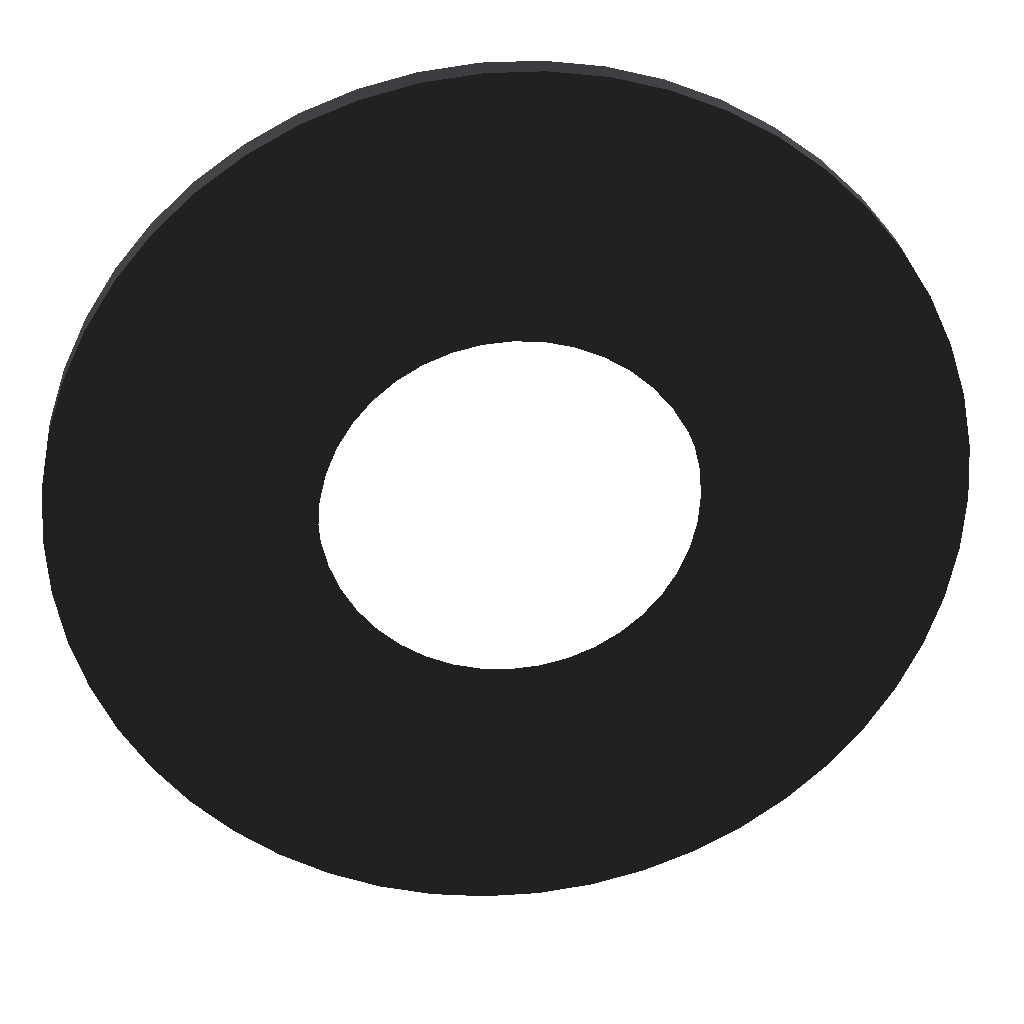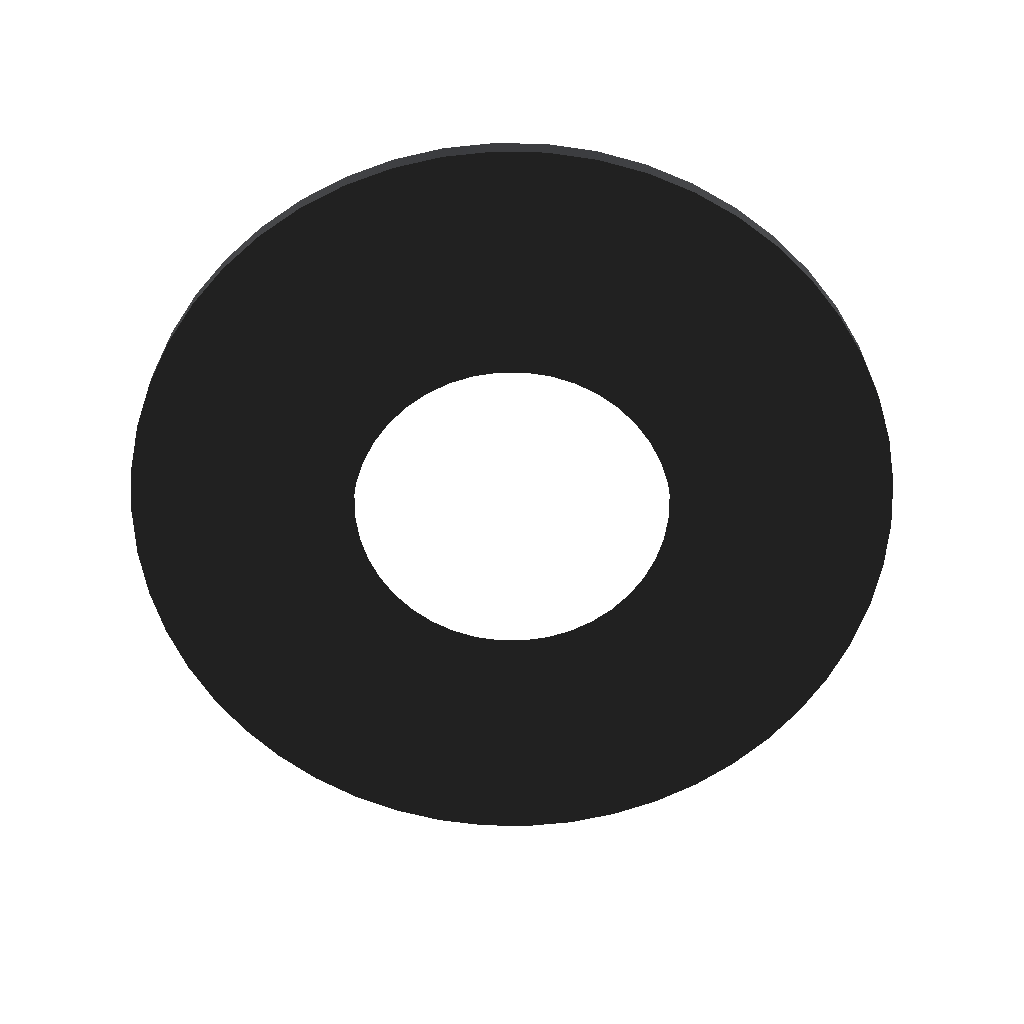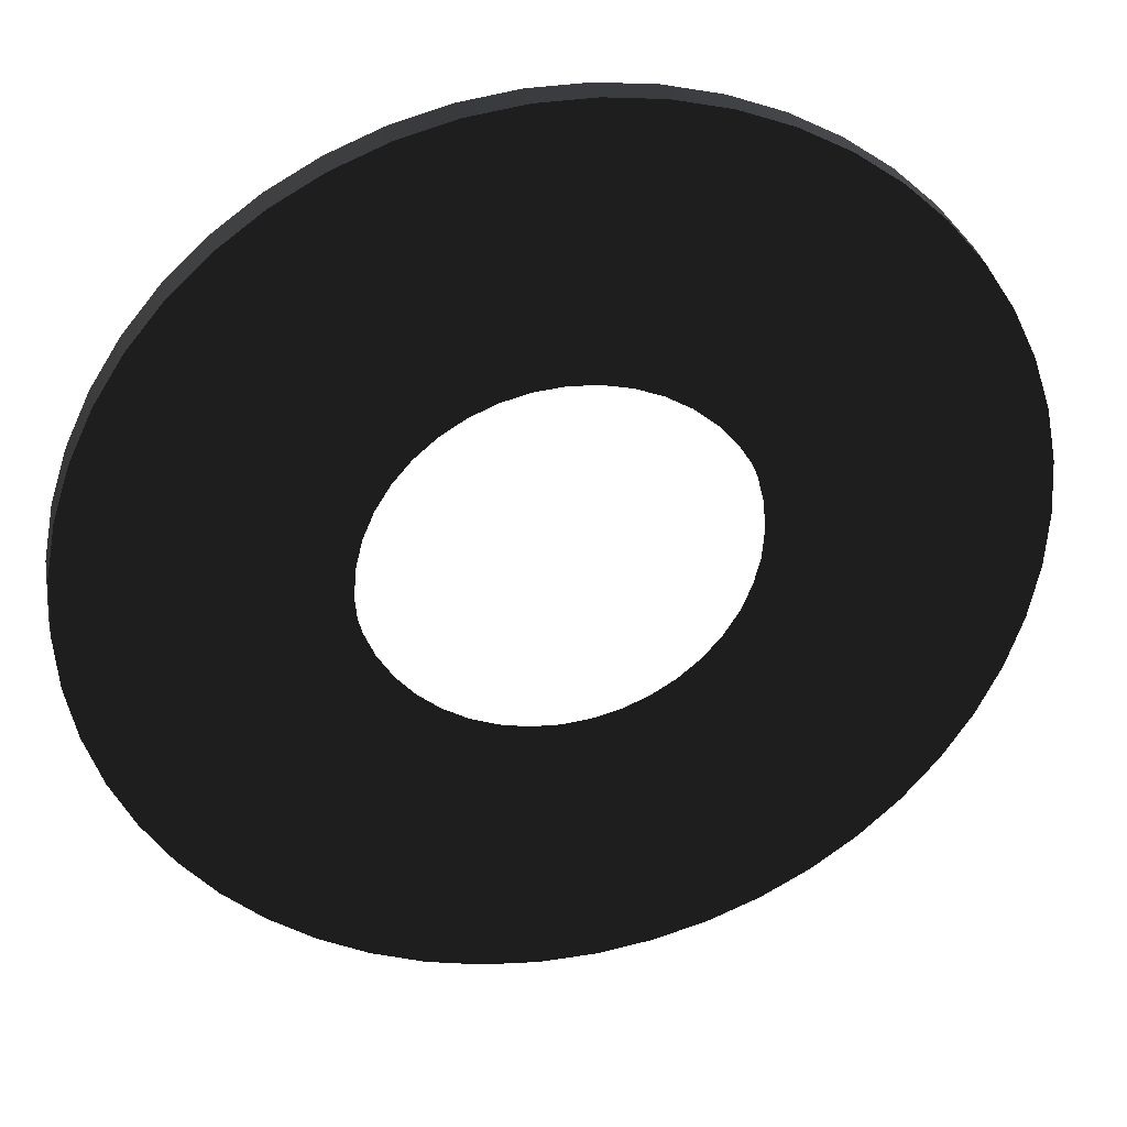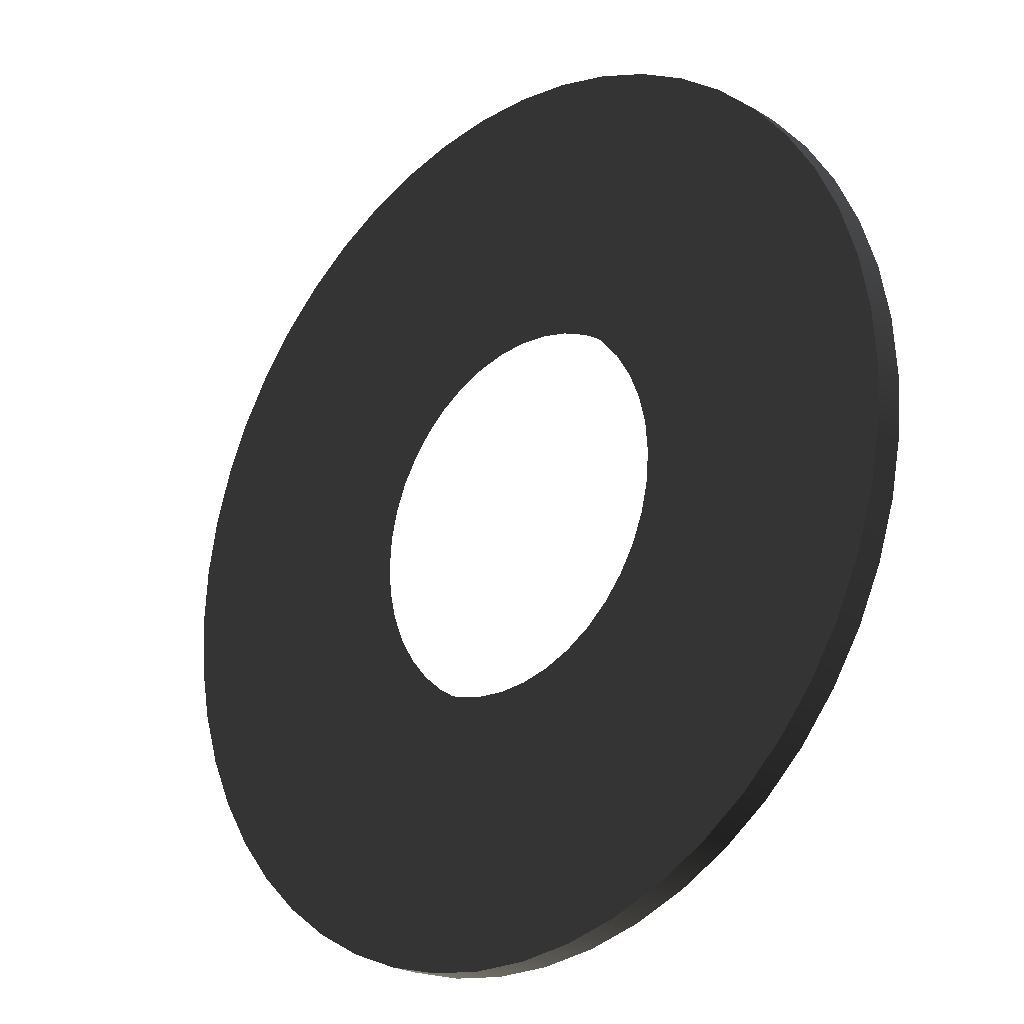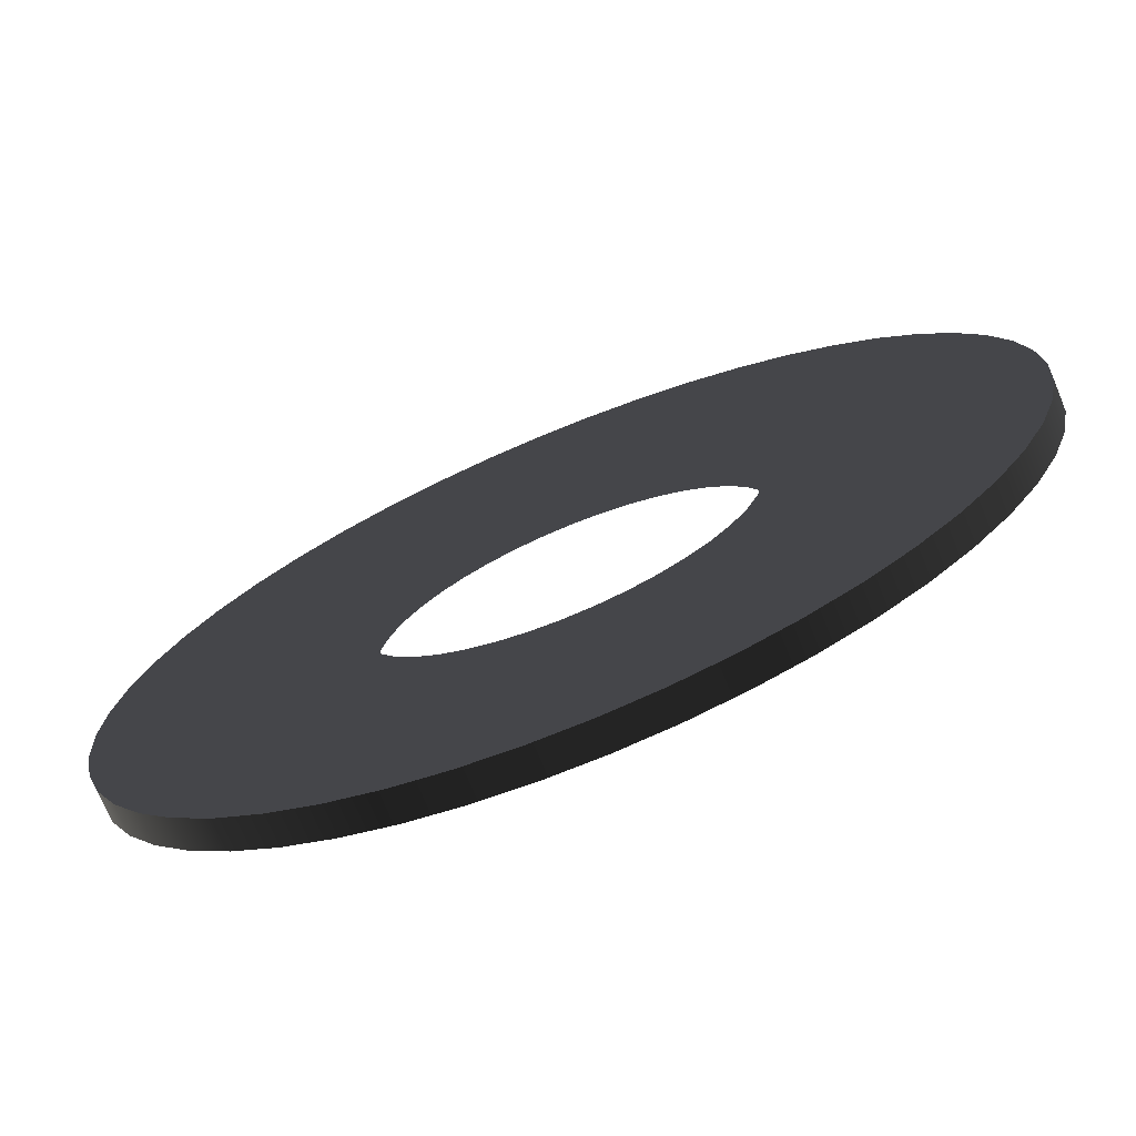
<metadata>
{"format":"obj","ext":"obj","renderer":"f3d","projection":"perspective","resolution":1024,"background":"white","views":[{"elev":28.3,"azim":-6.0,"up":"+Z"},{"elev":-62.0,"azim":-22.6,"up":"+Y"},{"elev":33.6,"azim":167.9,"up":"+Z"},{"elev":-23.2,"azim":44.1,"up":"+Z"},{"elev":-73.0,"azim":22.3,"up":"+Z"}]}
</metadata>
<code>
o #ID134
v -0.5214 -0.04016 -0.07348
v -0.5288 -0.04016 -0.07054
v -0.5214 -0.03598 -0.07348
v -0.5288 -0.03598 -0.07054
v -0.4383 -0.03598 -0.01351
v -0.4389 -0.03598 -0.02144
v -0.4388 -0.03598 -0.005572
v -0.4403 -0.03598 0.00224
v -0.4404 -0.03598 -0.02924
v -0.4427 -0.03598 0.009808
v -0.4428 -0.03598 -0.0368
v -0.4461 -0.03598 0.01701
v -0.4463 -0.03598 -0.04398
v -0.4503 -0.03598 0.02373
v -0.4505 -0.03598 -0.05068
v -0.4554 -0.03598 0.02987
v -0.4556 -0.03598 -0.05679
v -0.4612 -0.03598 0.03533
v -0.4614 -0.03598 -0.06222
v -0.4676 -0.03598 0.04002
v -0.4679 -0.03598 -0.06687
v -0.4745 -0.03598 0.04387
v -0.4748 -0.03598 -0.07068
v -0.4751 -0.03598 -0.01333
v -0.4754 -0.03598 -0.009179
v -0.4764 -0.03598 -0.005128
v -0.478 -0.03598 -0.001279
v -0.4802 -0.03598 0.002273
v -0.4819 -0.03598 0.04682
v -0.4829 -0.03598 0.005441
v -0.486 -0.03598 0.008147
v -0.4896 -0.03598 0.01032
v -0.4896 -0.03598 0.04881
v -0.4934 -0.03598 0.01192
v -0.4975 -0.03598 0.01289
v -0.4975 -0.03598 0.04983
v -0.5016 -0.03598 0.01322
v -0.5054 -0.03598 0.04985
v -0.5058 -0.03598 0.01289
v -0.5098 -0.03598 0.01192
v -0.5133 -0.03598 0.04888
v -0.5137 -0.03598 0.01032
v -0.5172 -0.03598 0.008147
v -0.5204 -0.03598 0.005441
v -0.521 -0.03598 0.04692
v -0.5231 -0.03598 0.002273
v -0.5253 -0.03598 -0.001279
v -0.5269 -0.03598 -0.005128
v -0.5279 -0.03598 -0.009179
v -0.5282 -0.03598 -0.01333
v -0.5284 -0.03598 0.04402
v -0.4754 -0.03598 -0.01749
v -0.4764 -0.03598 -0.02154
v -0.478 -0.03598 -0.02539
v -0.4802 -0.03598 -0.02894
v -0.4822 -0.03598 -0.07359
v -0.4829 -0.03598 -0.03211
v -0.486 -0.03598 -0.03481
v -0.4896 -0.03598 -0.03699
v -0.49 -0.03598 -0.07555
v -0.4934 -0.03598 -0.03858
v -0.4975 -0.03598 -0.03956
v -0.4978 -0.03598 -0.07652
v -0.5016 -0.03598 -0.03988
v -0.5058 -0.03598 -0.0765
v -0.5058 -0.03598 -0.03956
v -0.5098 -0.03598 -0.03858
v -0.5137 -0.03598 -0.07548
v -0.5137 -0.03598 -0.03699
v -0.5172 -0.03598 -0.03481
v -0.5204 -0.03598 -0.03211
v -0.5214 -0.03598 -0.07348
v -0.5231 -0.03598 -0.02894
v -0.5253 -0.03598 -0.02539
v -0.5269 -0.03598 -0.02154
v -0.5279 -0.03598 -0.01749
v -0.5288 -0.03598 -0.07054
v -0.5354 -0.03598 0.04021
v -0.5357 -0.03598 -0.06669
v -0.5419 -0.03598 0.03555
v -0.5421 -0.03598 -0.062
v -0.5477 -0.03598 0.03013
v -0.5479 -0.03598 -0.05654
v -0.5528 -0.03598 0.02402
v -0.553 -0.03598 -0.0504
v -0.557 -0.03598 0.01732
v -0.5572 -0.03598 -0.04367
v -0.5604 -0.03598 0.01013
v -0.5606 -0.03598 -0.03647
v -0.5629 -0.03598 0.002579
v -0.563 -0.03598 -0.02891
v -0.5644 -0.03598 -0.005226
v -0.5645 -0.03598 -0.02109
v -0.5649 -0.03598 -0.01316
v -0.5357 -0.04016 -0.06669
v -0.5357 -0.03598 -0.06669
v -0.4751 -0.04016 -0.01333
v -0.4754 -0.04016 -0.01749
v -0.4748 -0.04016 -0.07068
v -0.4764 -0.04016 -0.02154
v -0.478 -0.04016 -0.02539
v -0.4802 -0.04016 -0.02894
v -0.4822 -0.04016 -0.07359
v -0.4829 -0.04016 -0.03211
v -0.486 -0.04016 -0.03481
v -0.4896 -0.04016 -0.03699
v -0.49 -0.04016 -0.07555
v -0.4934 -0.04016 -0.03858
v -0.4975 -0.04016 -0.03956
v -0.4978 -0.04016 -0.07652
v -0.5016 -0.04016 -0.03988
v -0.5058 -0.04016 -0.0765
v -0.5058 -0.04016 -0.03956
v -0.5098 -0.04016 -0.03858
v -0.5137 -0.04016 -0.07548
v -0.5137 -0.04016 -0.03699
v -0.5172 -0.04016 -0.03481
v -0.5204 -0.04016 -0.03211
v -0.5214 -0.04016 -0.07348
v -0.5231 -0.04016 -0.02894
v -0.5253 -0.04016 -0.02539
v -0.5269 -0.04016 -0.02154
v -0.5279 -0.04016 -0.01749
v -0.5288 -0.04016 -0.07054
v -0.5282 -0.04016 -0.01333
v -0.5284 -0.04016 0.04402
v -0.5354 -0.04016 0.04021
v -0.5357 -0.04016 -0.06669
v -0.5419 -0.04016 0.03555
v -0.5421 -0.04016 -0.062
v -0.5477 -0.04016 0.03013
v -0.5479 -0.04016 -0.05654
v -0.5528 -0.04016 0.02402
v -0.553 -0.04016 -0.0504
v -0.557 -0.04016 0.01732
v -0.5572 -0.04016 -0.04367
v -0.5604 -0.04016 0.01013
v -0.5606 -0.04016 -0.03647
v -0.5629 -0.04016 0.002579
v -0.563 -0.04016 -0.02891
v -0.5644 -0.04016 -0.005226
v -0.5645 -0.04016 -0.02109
v -0.5649 -0.04016 -0.01316
v -0.4383 -0.04016 -0.01351
v -0.4388 -0.04016 -0.005572
v -0.4389 -0.04016 -0.02144
v -0.4403 -0.04016 0.00224
v -0.4404 -0.04016 -0.02924
v -0.4427 -0.04016 0.009808
v -0.4428 -0.04016 -0.0368
v -0.4461 -0.04016 0.01701
v -0.4463 -0.04016 -0.04398
v -0.4503 -0.04016 0.02373
v -0.4505 -0.04016 -0.05068
v -0.4554 -0.04016 0.02987
v -0.4556 -0.04016 -0.05679
v -0.4612 -0.04016 0.03533
v -0.4614 -0.04016 -0.06222
v -0.4676 -0.04016 0.04002
v -0.4679 -0.04016 -0.06687
v -0.4745 -0.04016 0.04387
v -0.4754 -0.04016 -0.009179
v -0.4764 -0.04016 -0.005128
v -0.478 -0.04016 -0.001279
v -0.4802 -0.04016 0.002273
v -0.4819 -0.04016 0.04682
v -0.4829 -0.04016 0.005441
v -0.486 -0.04016 0.008147
v -0.4896 -0.04016 0.01032
v -0.4896 -0.04016 0.04881
v -0.4934 -0.04016 0.01192
v -0.4975 -0.04016 0.01289
v -0.4975 -0.04016 0.04983
v -0.5016 -0.04016 0.01322
v -0.5054 -0.04016 0.04985
v -0.5058 -0.04016 0.01289
v -0.5098 -0.04016 0.01192
v -0.5133 -0.04016 0.04888
v -0.5137 -0.04016 0.01032
v -0.5172 -0.04016 0.008147
v -0.5204 -0.04016 0.005441
v -0.521 -0.04016 0.04692
v -0.5231 -0.04016 0.002273
v -0.5253 -0.04016 -0.001279
v -0.5269 -0.04016 -0.005128
v -0.5279 -0.04016 -0.009179
v -0.5137 -0.04016 -0.07548
v -0.5137 -0.03598 -0.07548
v -0.4404 -0.04016 -0.02924
v -0.4404 -0.03598 -0.02924
v -0.4389 -0.04016 -0.02144
v -0.4389 -0.03598 -0.02144
v -0.4383 -0.04016 -0.01351
v -0.4383 -0.03598 -0.01351
v -0.4388 -0.04016 -0.005572
v -0.4388 -0.03598 -0.005572
v -0.4403 -0.04016 0.00224
v -0.4403 -0.03598 0.00224
v -0.4427 -0.04016 0.009808
v -0.4427 -0.03598 0.009808
v -0.4461 -0.04016 0.01701
v -0.4461 -0.03598 0.01701
v -0.4503 -0.04016 0.02373
v -0.4503 -0.03598 0.02373
v -0.4554 -0.04016 0.02987
v -0.4554 -0.03598 0.02987
v -0.4612 -0.04016 0.03533
v -0.4612 -0.03598 0.03533
v -0.4676 -0.04016 0.04002
v -0.4676 -0.03598 0.04002
v -0.4745 -0.04016 0.04387
v -0.4745 -0.03598 0.04387
v -0.4819 -0.04016 0.04682
v -0.4819 -0.03598 0.04682
v -0.4896 -0.04016 0.04881
v -0.4896 -0.03598 0.04881
v -0.4975 -0.04016 0.04983
v -0.4975 -0.03598 0.04983
v -0.5054 -0.04016 0.04985
v -0.5054 -0.03598 0.04985
v -0.5133 -0.04016 0.04888
v -0.5133 -0.03598 0.04888
v -0.521 -0.04016 0.04692
v -0.521 -0.03598 0.04692
v -0.5284 -0.04016 0.04402
v -0.5284 -0.03598 0.04402
v -0.5354 -0.04016 0.04021
v -0.5354 -0.03598 0.04021
v -0.5419 -0.04016 0.03555
v -0.5419 -0.03598 0.03555
v -0.5477 -0.04016 0.03013
v -0.5477 -0.03598 0.03013
v -0.5528 -0.03598 0.02402
v -0.5528 -0.04016 0.02402
v -0.557 -0.03598 0.01732
v -0.557 -0.04016 0.01732
v -0.5604 -0.03598 0.01013
v -0.5604 -0.04016 0.01013
v -0.5629 -0.03598 0.002579
v -0.5629 -0.04016 0.002579
v -0.5644 -0.03598 -0.005226
v -0.5644 -0.04016 -0.005226
v -0.5649 -0.03598 -0.01316
v -0.5649 -0.04016 -0.01316
v -0.5645 -0.03598 -0.02109
v -0.5645 -0.04016 -0.02109
v -0.563 -0.03598 -0.02891
v -0.563 -0.04016 -0.02891
v -0.5606 -0.03598 -0.03647
v -0.5606 -0.04016 -0.03647
v -0.5572 -0.03598 -0.04367
v -0.5572 -0.04016 -0.04367
v -0.553 -0.03598 -0.0504
v -0.553 -0.04016 -0.0504
v -0.5479 -0.03598 -0.05654
v -0.5479 -0.04016 -0.05654
v -0.5421 -0.04016 -0.062
v -0.5421 -0.03598 -0.062
v -0.5058 -0.04016 -0.0765
v -0.5058 -0.03598 -0.0765
v -0.4978 -0.04016 -0.07652
v -0.4978 -0.03598 -0.07652
v -0.49 -0.04016 -0.07555
v -0.49 -0.03598 -0.07555
v -0.4822 -0.04016 -0.07359
v -0.4822 -0.03598 -0.07359
v -0.4748 -0.04016 -0.07068
v -0.4748 -0.03598 -0.07068
v -0.4679 -0.04016 -0.06687
v -0.4679 -0.03598 -0.06687
v -0.4614 -0.04016 -0.06222
v -0.4614 -0.03598 -0.06222
v -0.4556 -0.04016 -0.05679
v -0.4556 -0.03598 -0.05679
v -0.4505 -0.04016 -0.05068
v -0.4505 -0.03598 -0.05068
v -0.4463 -0.04016 -0.04398
v -0.4463 -0.03598 -0.04398
v -0.4428 -0.04016 -0.0368
v -0.4428 -0.03598 -0.0368
f 3 2 1
f 2 3 4
f 7 6 5
f 8 6 7
f 8 9 6
f 10 9 8
f 10 11 9
f 12 11 10
f 12 13 11
f 14 13 12
f 14 15 13
f 16 15 14
f 16 17 15
f 18 17 16
f 18 19 17
f 20 19 18
f 20 21 19
f 22 21 20
f 22 23 21
f 22 24 23
f 22 25 24
f 22 26 25
f 22 27 26
f 22 28 27
f 29 28 22
f 29 30 28
f 29 31 30
f 29 32 31
f 33 32 29
f 33 34 32
f 33 35 34
f 36 35 33
f 36 37 35
f 38 37 36
f 38 39 37
f 38 40 39
f 41 40 38
f 41 42 40
f 41 43 42
f 41 44 43
f 45 44 41
f 45 46 44
f 45 47 46
f 45 48 47
f 45 49 48
f 49 51 50
f 51 49 45
f 52 23 24
f 53 23 52
f 54 23 53
f 55 23 54
f 55 56 23
f 57 56 55
f 58 56 57
f 59 56 58
f 59 60 56
f 61 60 59
f 62 60 61
f 62 63 60
f 64 63 62
f 64 65 63
f 66 65 64
f 67 65 66
f 67 68 65
f 69 68 67
f 70 68 69
f 71 68 70
f 71 72 68
f 73 72 71
f 74 72 73
f 75 72 74
f 76 72 75
f 76 77 72
f 50 77 76
f 51 77 50
f 78 77 51
f 78 79 77
f 80 79 78
f 80 81 79
f 82 81 80
f 82 83 81
f 84 83 82
f 84 85 83
f 86 85 84
f 86 87 85
f 88 87 86
f 88 89 87
f 90 89 88
f 90 91 89
f 92 91 90
f 92 93 91
f 93 92 94
f 4 95 2
f 95 4 96
f 99 98 97
f 99 100 98
f 99 101 100
f 99 102 101
f 103 102 99
f 103 104 102
f 103 105 104
f 103 106 105
f 107 106 103
f 107 108 106
f 107 109 108
f 110 109 107
f 110 111 109
f 112 111 110
f 112 113 111
f 112 114 113
f 115 114 112
f 115 116 114
f 115 117 116
f 115 118 117
f 119 118 115
f 119 120 118
f 119 121 120
f 119 122 121
f 119 123 122
f 124 123 119
f 124 125 123
f 124 126 125
f 124 127 126
f 128 127 124
f 128 129 127
f 130 129 128
f 130 131 129
f 132 131 130
f 132 133 131
f 134 133 132
f 134 135 133
f 136 135 134
f 136 137 135
f 138 137 136
f 138 139 137
f 140 139 138
f 140 141 139
f 142 141 140
f 141 142 143
f 146 145 144
f 146 147 145
f 148 147 146
f 148 149 147
f 150 149 148
f 150 151 149
f 152 151 150
f 152 153 151
f 154 153 152
f 154 155 153
f 156 155 154
f 156 157 155
f 158 157 156
f 158 159 157
f 160 159 158
f 160 161 159
f 99 161 160
f 97 161 99
f 162 161 97
f 163 161 162
f 164 161 163
f 165 161 164
f 165 166 161
f 167 166 165
f 168 166 167
f 169 166 168
f 169 170 166
f 171 170 169
f 172 170 171
f 172 173 170
f 174 173 172
f 174 175 173
f 176 175 174
f 177 175 176
f 177 178 175
f 179 178 177
f 180 178 179
f 181 178 180
f 181 182 178
f 183 182 181
f 184 182 183
f 185 182 184
f 186 182 185
f 186 126 182
f 126 186 125
f 188 1 187
f 1 188 3
f 191 190 189
f 190 191 192
f 193 192 191
f 192 193 194
f 195 194 193
f 194 195 196
f 197 196 195
f 196 197 198
f 199 198 197
f 198 199 200
f 201 200 199
f 200 201 202
f 203 202 201
f 202 203 204
f 205 204 203
f 204 205 206
f 208 205 207
f 205 208 206
f 210 207 209
f 207 210 208
f 212 209 211
f 209 212 210
f 214 211 213
f 211 214 212
f 216 213 215
f 213 216 214
f 218 215 217
f 215 218 216
f 220 217 219
f 217 220 218
f 222 219 221
f 219 222 220
f 224 221 223
f 221 224 222
f 226 223 225
f 223 226 224
f 228 225 227
f 225 228 226
f 230 227 229
f 227 230 228
f 232 229 231
f 229 232 230
f 232 234 233
f 234 232 231
f 233 236 235
f 236 233 234
f 235 238 237
f 238 235 236
f 237 240 239
f 240 237 238
f 239 242 241
f 242 239 240
f 241 244 243
f 244 241 242
f 243 246 245
f 246 243 244
f 245 248 247
f 248 245 246
f 247 250 249
f 250 247 248
f 249 252 251
f 252 249 250
f 251 254 253
f 254 251 252
f 253 256 255
f 256 253 254
f 258 256 257
f 256 258 255
f 96 257 95
f 257 96 258
f 260 187 259
f 187 260 188
f 262 259 261
f 259 262 260
f 264 261 263
f 261 264 262
f 266 263 265
f 263 266 264
f 268 265 267
f 265 268 266
f 270 267 269
f 267 270 268
f 272 269 271
f 269 272 270
f 274 271 273
f 271 274 272
f 275 274 273
f 274 275 276
f 277 276 275
f 276 277 278
f 279 278 277
f 278 279 280
f 189 280 279
f 280 189 190

</code>
